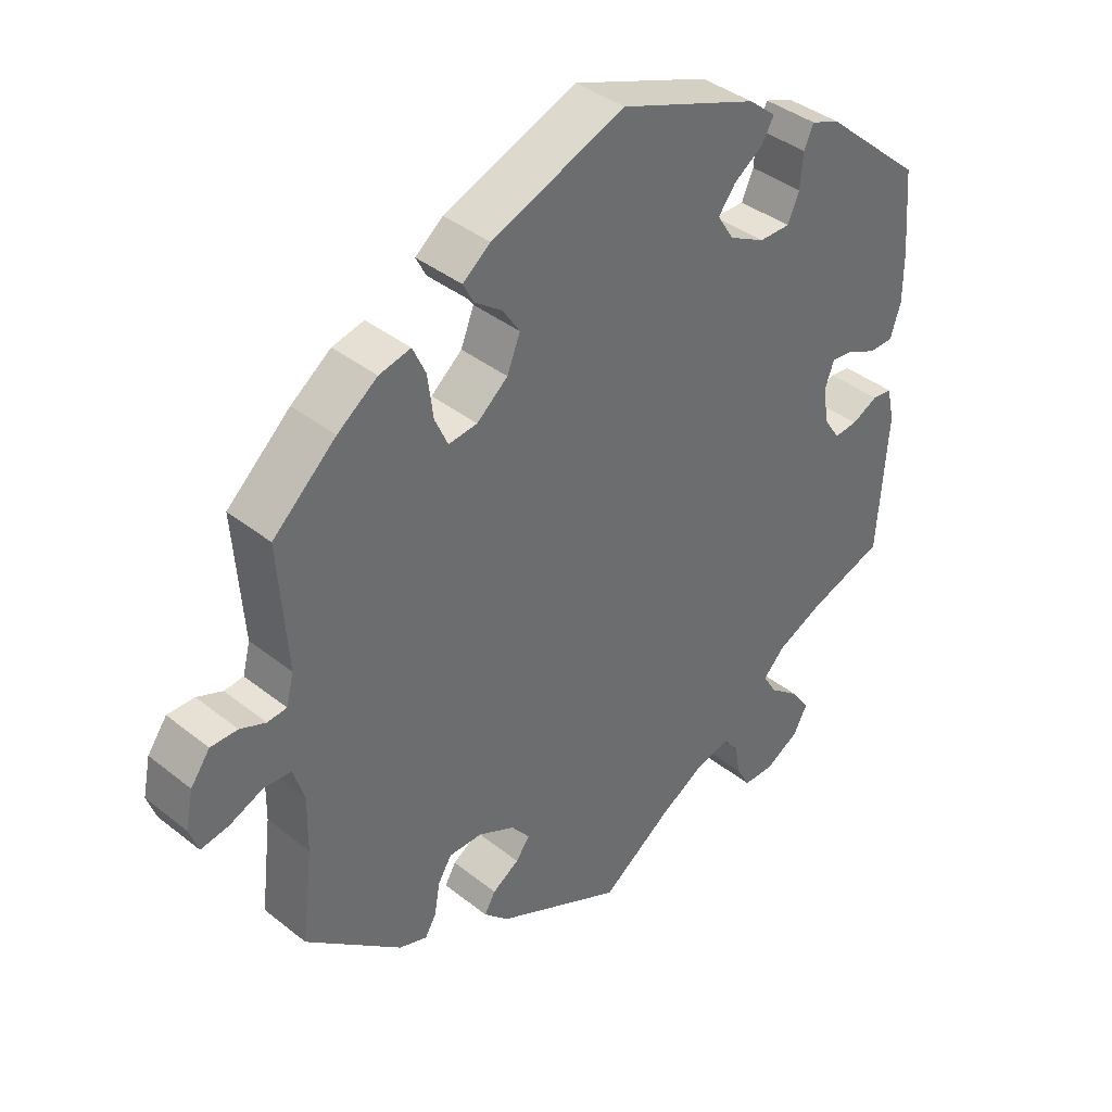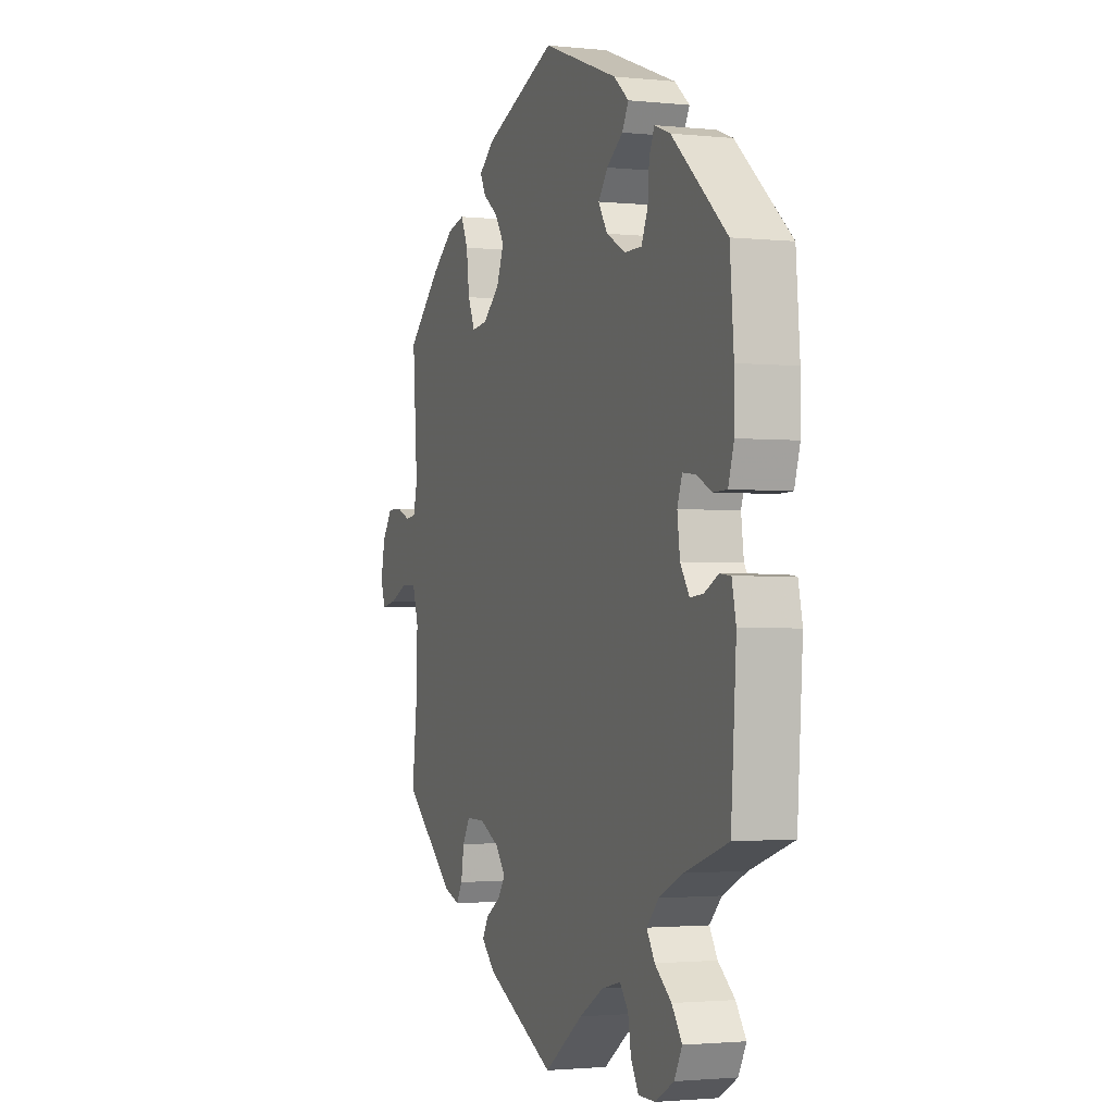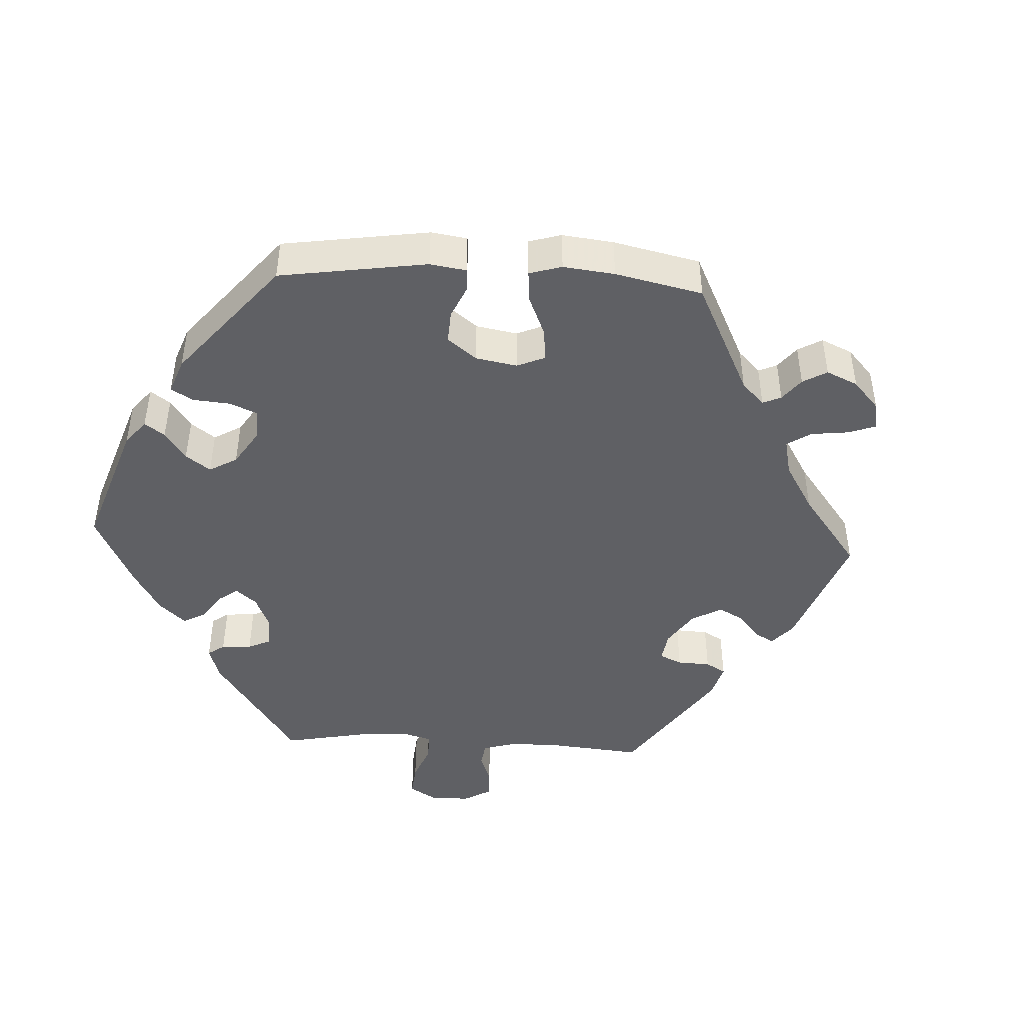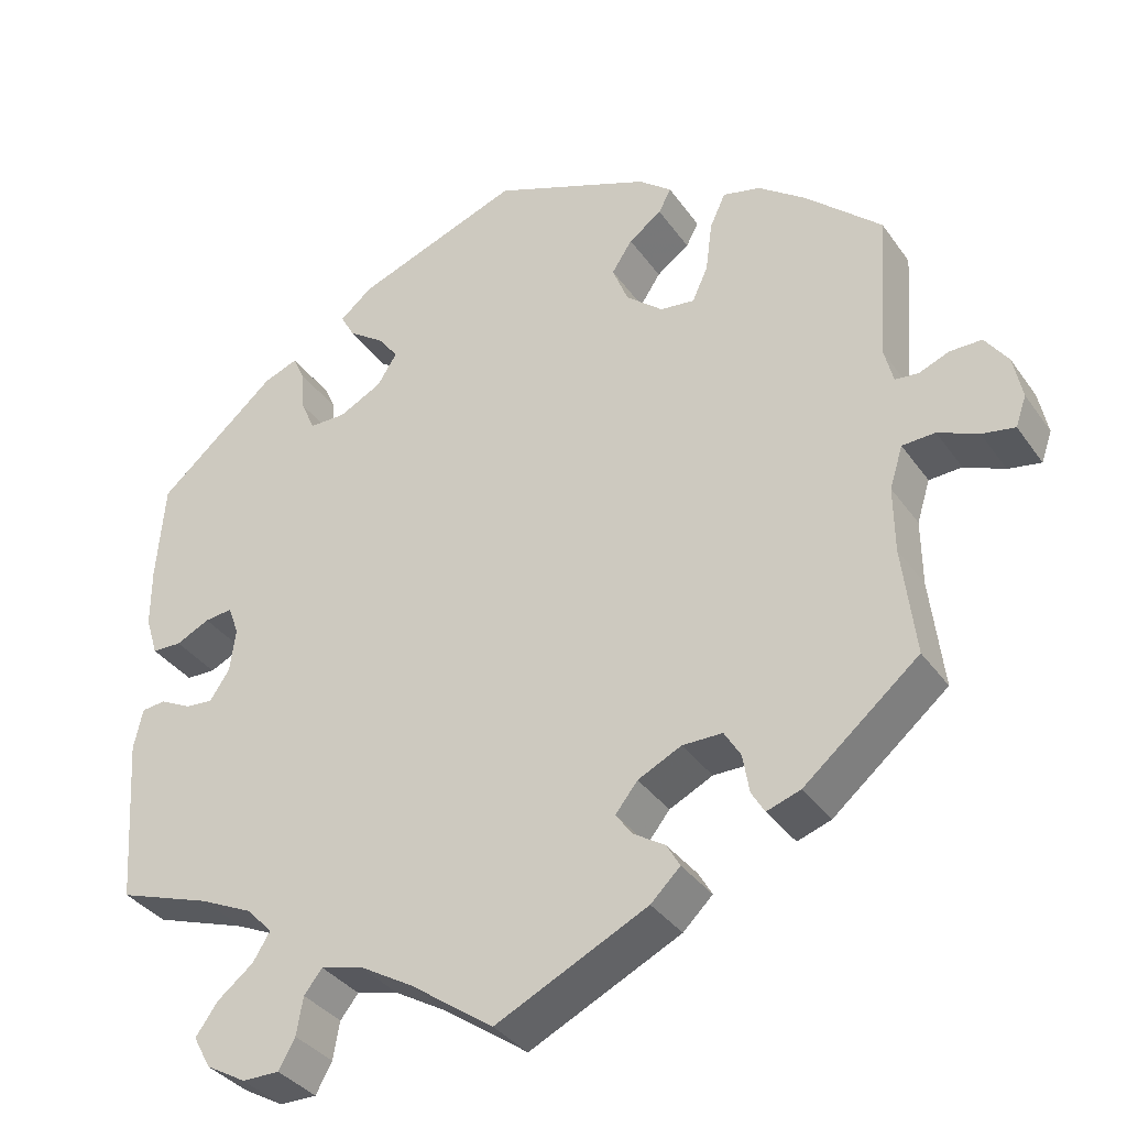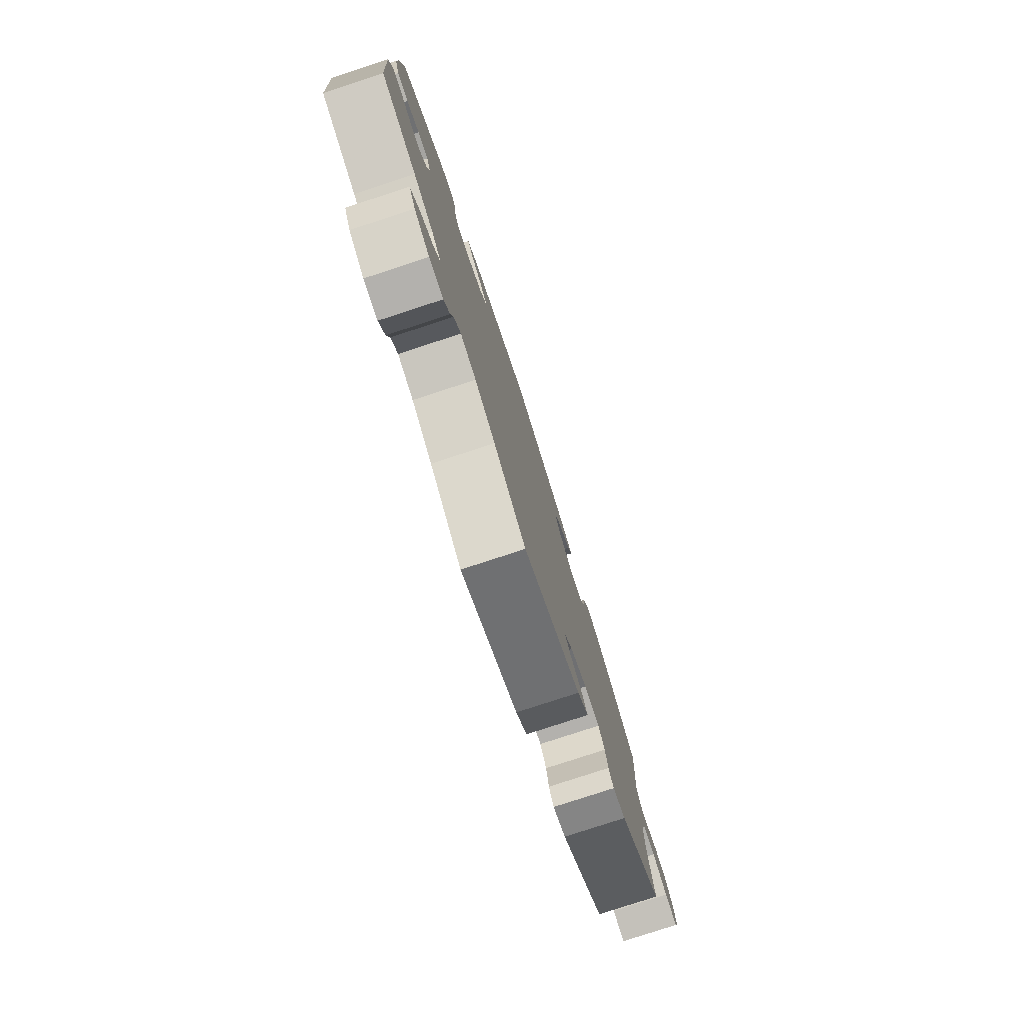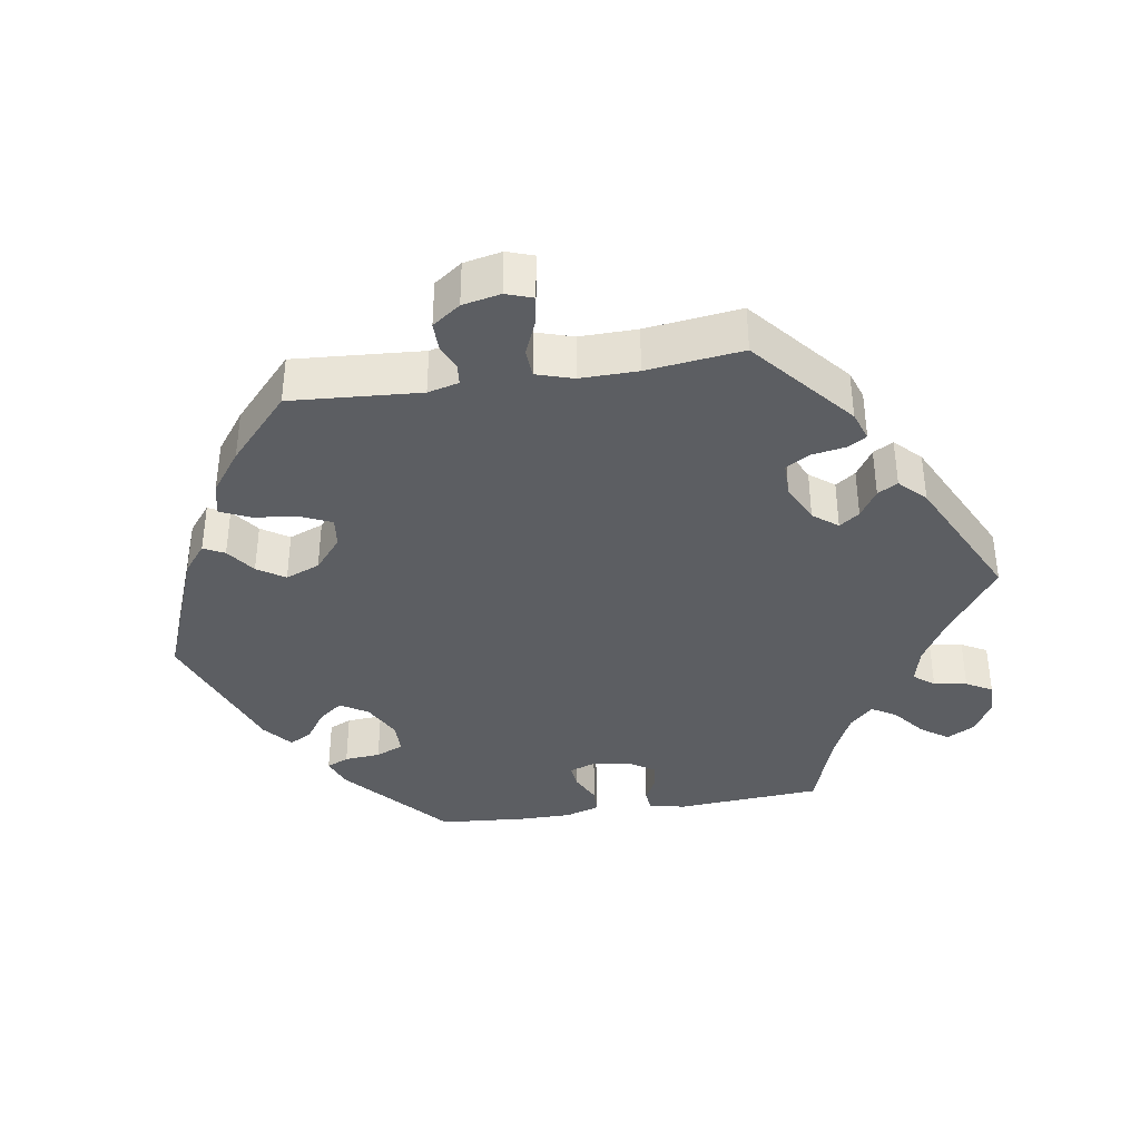
<metadata>
{"format":"obj","ext":"obj","renderer":"f3d","projection":"perspective","resolution":1024,"background":"white","views":[{"elev":39.1,"azim":134.7,"up":"+Z"},{"elev":-1.9,"azim":-110.6,"up":"+Z"},{"elev":-45.0,"azim":26.8,"up":"+Y"},{"elev":-35.3,"azim":30.3,"up":"+Z"},{"elev":-79.3,"azim":-71.9,"up":"+Z"},{"elev":-37.7,"azim":99.1,"up":"+Y"}]}
</metadata>
<code>
v 0.361 0.07 -0.405
v 0.32 0.07 -0.419
v 0.304 0.07 -0.392
v 0.296 0.07 -0.345
v 0.276 0.07 -0.312
v 0.227 0.07 -0.312
v 0.174 0.07 -0.338
v 0.147 0.07 -0.372
v 0.167 0.07 -0.4
v 0.206 0.07 -0.425
v 0.222 0.07 -0.453
v 0.186 0.07 -0.488
v 0.001 0.07 -0.578
v -0.102 0.07 -0.505
v -0.167 0.07 -0.467
v -0.217 0.07 -0.455
v -0.239 0.07 -0.483
v -0.247 0.07 -0.529
v -0.267 0.07 -0.565
v -0.312 0.07 -0.565
v -0.361 0.07 -0.537
v -0.382 0.07 -0.498
v -0.355 0.07 -0.46
v -0.311 0.07 -0.425
v -0.29 0.07 -0.391
v -0.322 0.07 -0.358
v -0.386 0.07 -0.328
v -0.5 0.07 -0.289
v -0.514 0.07 -0.086
v -0.503 0.07 -0.036
v -0.474 0.07 -0.033
v -0.436 0.07 -0.052
v -0.402 0.07 -0.055
v -0.378 0.07 -0.019
v -0.371 0.07 0.034
v -0.384 0.07 0.07
v -0.418 0.07 0.066
v -0.459 0.07 0.046
v -0.495 0.07 0.047
v -0.51 0.07 0.095
v -0.51 0.07 0.167
v -0.5 0.07 0.289
v -0.355 0.07 0.415
v -0.313 0.07 0.431
v -0.299 0.07 0.4
v -0.295 0.07 0.35
v -0.278 0.07 0.311
v -0.233 0.07 0.311
v -0.181 0.07 0.338
v -0.157 0.07 0.376
v -0.182 0.07 0.409
v -0.225 0.07 0.439
v -0.242 0.07 0.47
v -0.202 0.07 0.503
v -0.001 0.07 0.578
v 0.193 0.07 0.502
v 0.233 0.07 0.47
v 0.218 0.07 0.441
v 0.178 0.07 0.412
v 0.153 0.07 0.374
v 0.172 0.07 0.326
v 0.217 0.07 0.288
v 0.259 0.07 0.283
v 0.278 0.07 0.325
v 0.286 0.07 0.387
v 0.305 0.07 0.428
v 0.351 0.07 0.417
v 0.409 0.07 0.374
v 0.501 0.07 0.29
v 0.488 0.07 0.11
v 0.499 0.07 0.067
v 0.527 0.07 0.064
v 0.564 0.07 0.079
v 0.603 0.07 0.079
v 0.631 0.07 0.04
v 0.642 0.07 -0.013
v 0.629 0.07 -0.05
v 0.589 0.07 -0.043
v 0.54 0.07 -0.022
v 0.5 0.07 -0.024
v 0.484 0.07 -0.075
v 0.485 0.07 -0.155
v 0.501 0.07 -0.288
v 0.361 0 -0.405
v 0.32 0 -0.419
v 0.304 0 -0.392
v 0.296 0 -0.345
v 0.276 0 -0.312
v 0.227 0 -0.312
v 0.174 0 -0.338
v 0.147 0 -0.372
v 0.167 0 -0.4
v 0.206 0 -0.425
v 0.222 0 -0.453
v 0.186 0 -0.488
v 0.001 0 -0.578
v -0.102 0 -0.505
v -0.167 0 -0.467
v -0.217 0 -0.455
v -0.239 0 -0.483
v -0.247 0 -0.529
v -0.267 0 -0.565
v -0.312 0 -0.565
v -0.361 0 -0.537
v -0.382 0 -0.498
v -0.355 0 -0.46
v -0.311 0 -0.425
v -0.29 0 -0.391
v -0.322 0 -0.358
v -0.386 0 -0.328
v -0.5 0 -0.289
v -0.514 0 -0.086
v -0.503 0 -0.036
v -0.474 0 -0.033
v -0.436 0 -0.052
v -0.402 0 -0.055
v -0.378 0 -0.019
v -0.371 0 0.034
v -0.384 0 0.07
v -0.418 0 0.066
v -0.459 0 0.046
v -0.495 0 0.047
v -0.51 0 0.095
v -0.51 0 0.167
v -0.5 0 0.289
v -0.355 0 0.415
v -0.313 0 0.431
v -0.299 0 0.4
v -0.295 0 0.35
v -0.278 0 0.311
v -0.233 0 0.311
v -0.181 0 0.338
v -0.157 0 0.376
v -0.182 0 0.409
v -0.225 0 0.439
v -0.242 0 0.47
v -0.202 0 0.503
v -0.001 0 0.578
v 0.193 0 0.502
v 0.233 0 0.47
v 0.218 0 0.441
v 0.178 0 0.412
v 0.153 0 0.374
v 0.172 0 0.326
v 0.217 0 0.288
v 0.259 0 0.283
v 0.278 0 0.325
v 0.286 0 0.387
v 0.305 0 0.428
v 0.351 0 0.417
v 0.409 0 0.374
v 0.501 0 0.29
v 0.488 0 0.11
v 0.499 0 0.067
v 0.527 0 0.064
v 0.564 0 0.079
v 0.603 0 0.079
v 0.631 0 0.04
v 0.642 0 -0.013
v 0.629 0 -0.05
v 0.589 0 -0.043
v 0.54 0 -0.022
v 0.5 0 -0.024
v 0.484 0 -0.075
v 0.485 0 -0.155
v 0.501 0 -0.288
f 82 83 1 2
f 81 82 2 3
f 80 81 3 4
f 76 77 78 79
f 76 79 80
f 75 76 80
f 72 73 74 75
f 71 72 75 80
f 70 71 80 4
f 64 65 66 67
f 63 64 67 68
f 56 57 58 59
f 56 59 60
f 55 56 60
f 54 55 60 61
f 51 52 53 54
f 50 51 54 61
f 43 44 45 46
f 43 46 47
f 42 43 47
f 41 42 47 48
f 37 38 39 40
f 36 37 40 41
f 29 30 31 32
f 27 28 29 32
f 26 27 32 33
f 25 26 33 34
f 21 22 23 24
f 21 24 25
f 20 21 25
f 17 18 19 20
f 16 17 20 25
f 15 16 25 34
f 11 12 13 14
f 9 10 11 14
f 8 9 14 15
f 7 8 15 34
f 69 70 4 5
f 63 68 69 5
f 62 63 5 6
f 49 50 61 62
f 36 41 48 49
f 35 36 49 62
f 34 35 62
f 6 7 34 62
f 85 84 166 165
f 86 85 165 164
f 87 86 164 163
f 162 161 160 159
f 163 162 159
f 163 159 158
f 158 157 156 155
f 163 158 155 154
f 87 163 154 153
f 150 149 148 147
f 151 150 147 146
f 142 141 140 139
f 143 142 139
f 143 139 138
f 144 143 138 137
f 137 136 135 134
f 144 137 134 133
f 129 128 127 126
f 130 129 126
f 130 126 125
f 131 130 125 124
f 123 122 121 120
f 124 123 120 119
f 115 114 113 112
f 115 112 111 110
f 116 115 110 109
f 117 116 109 108
f 107 106 105 104
f 108 107 104
f 108 104 103
f 103 102 101 100
f 108 103 100 99
f 117 108 99 98
f 97 96 95 94
f 97 94 93 92
f 98 97 92 91
f 117 98 91 90
f 88 87 153 152
f 88 152 151 146
f 89 88 146 145
f 145 144 133 132
f 132 131 124 119
f 145 132 119 118
f 145 118 117
f 145 117 90 89
f 1 84 85 2
f 2 85 86 3
f 3 86 87 4
f 4 87 88 5
f 5 88 89 6
f 6 89 90 7
f 7 90 91 8
f 8 91 92 9
f 9 92 93 10
f 10 93 94 11
f 11 94 95 12
f 12 95 96 13
f 13 96 97 14
f 14 97 98 15
f 15 98 99 16
f 16 99 100 17
f 17 100 101 18
f 18 101 102 19
f 19 102 103 20
f 20 103 104 21
f 21 104 105 22
f 22 105 106 23
f 23 106 107 24
f 24 107 108 25
f 25 108 109 26
f 26 109 110 27
f 27 110 111 28
f 28 111 112 29
f 29 112 113 30
f 30 113 114 31
f 31 114 115 32
f 32 115 116 33
f 33 116 117 34
f 34 117 118 35
f 35 118 119 36
f 36 119 120 37
f 37 120 121 38
f 38 121 122 39
f 39 122 123 40
f 40 123 124 41
f 41 124 125 42
f 42 125 126 43
f 43 126 127 44
f 44 127 128 45
f 45 128 129 46
f 46 129 130 47
f 47 130 131 48
f 48 131 132 49
f 49 132 133 50
f 50 133 134 51
f 51 134 135 52
f 52 135 136 53
f 53 136 137 54
f 54 137 138 55
f 55 138 139 56
f 56 139 140 57
f 57 140 141 58
f 58 141 142 59
f 59 142 143 60
f 60 143 144 61
f 61 144 145 62
f 62 145 146 63
f 63 146 147 64
f 64 147 148 65
f 65 148 149 66
f 66 149 150 67
f 67 150 151 68
f 68 151 152 69
f 69 152 153 70
f 70 153 154 71
f 71 154 155 72
f 72 155 156 73
f 73 156 157 74
f 74 157 158 75
f 75 158 159 76
f 76 159 160 77
f 77 160 161 78
f 78 161 162 79
f 79 162 163 80
f 80 163 164 81
f 81 164 165 82
f 82 165 166 83
f 83 166 84 1

</code>
